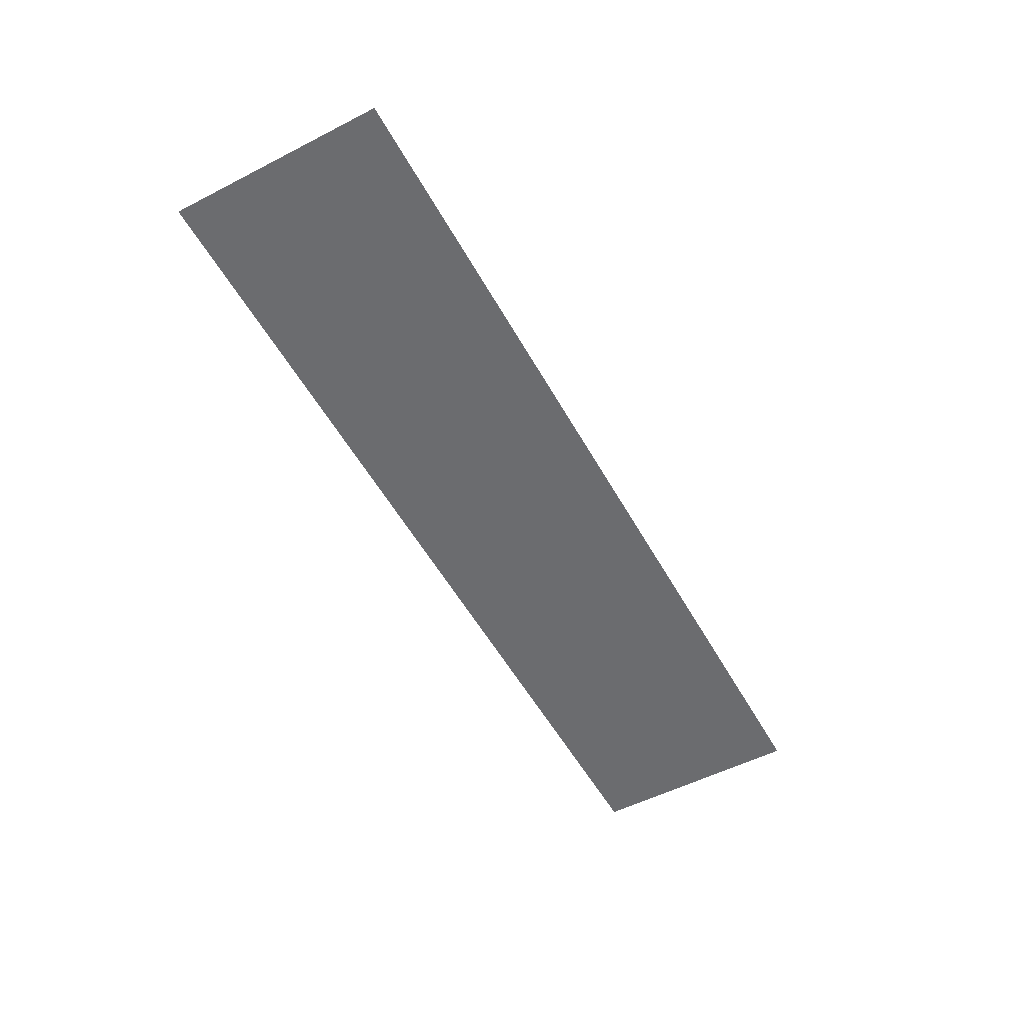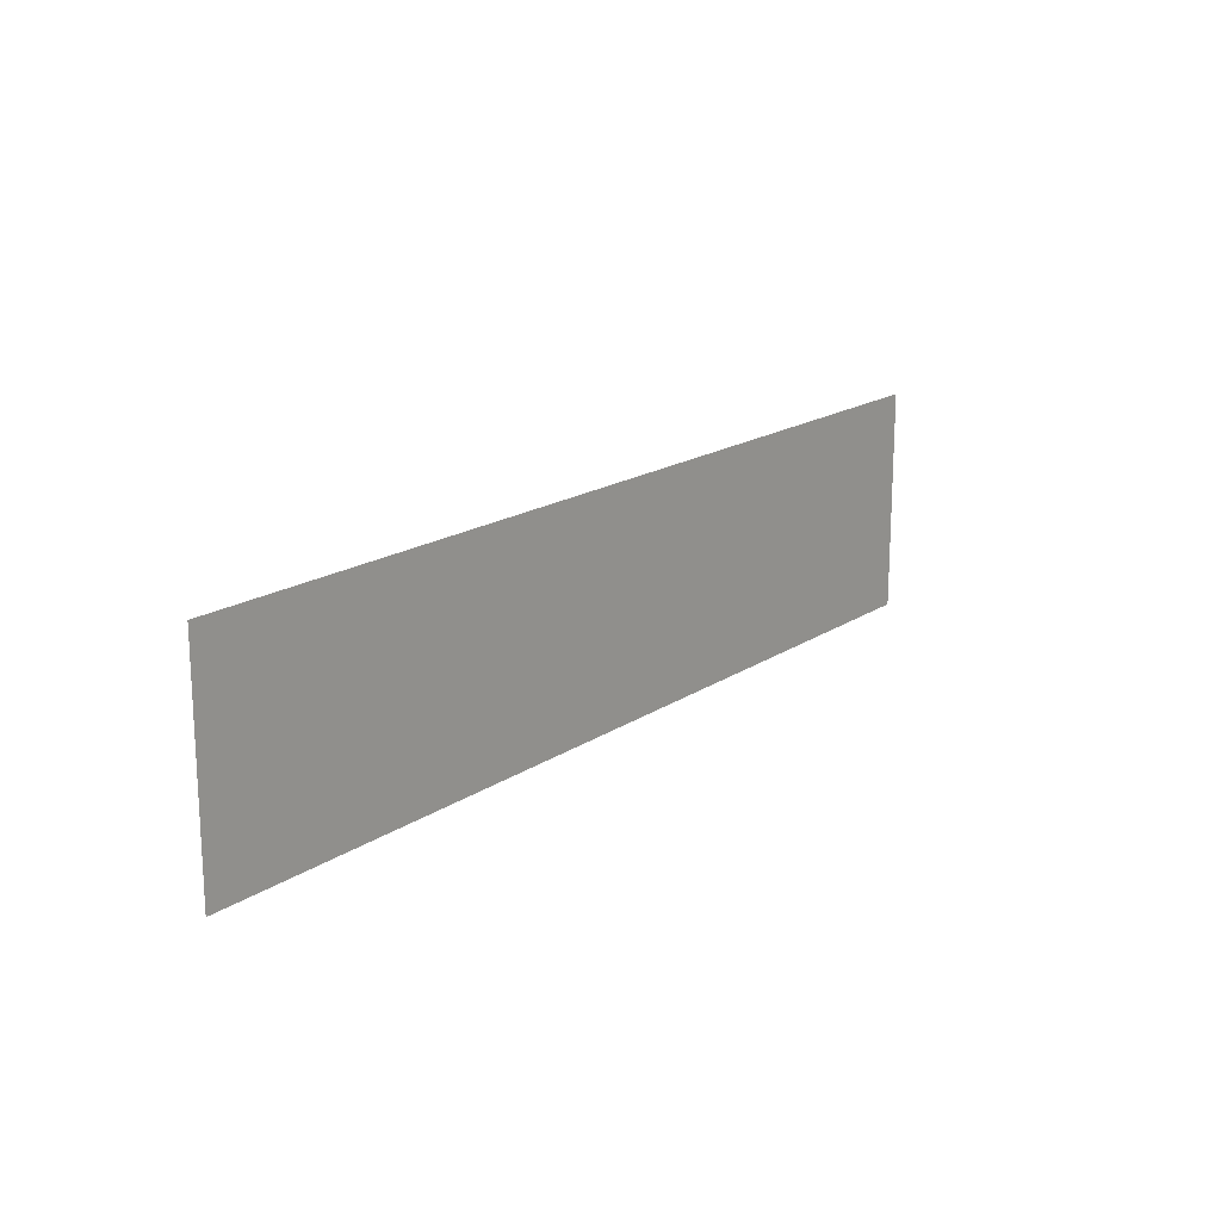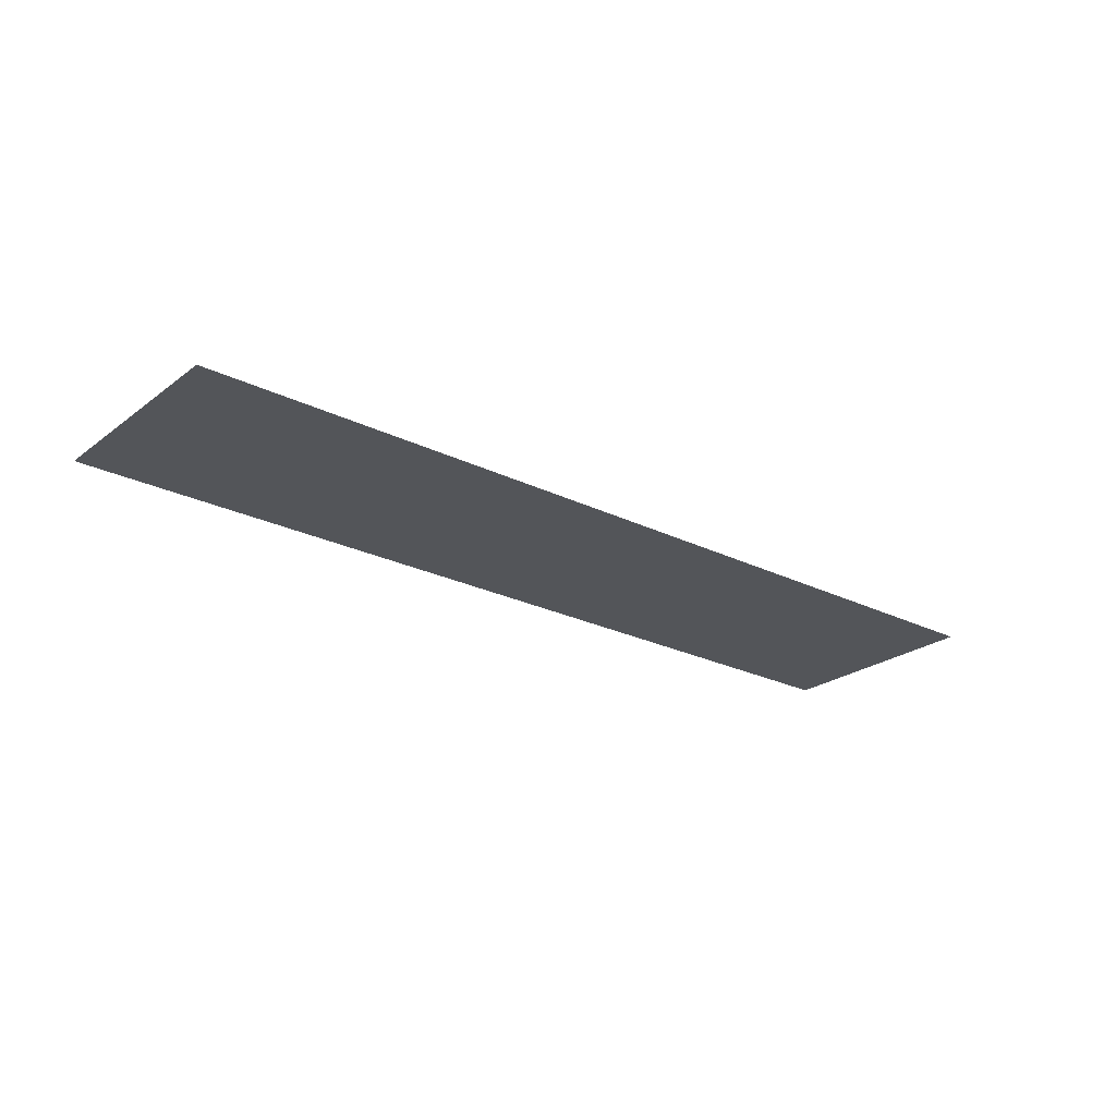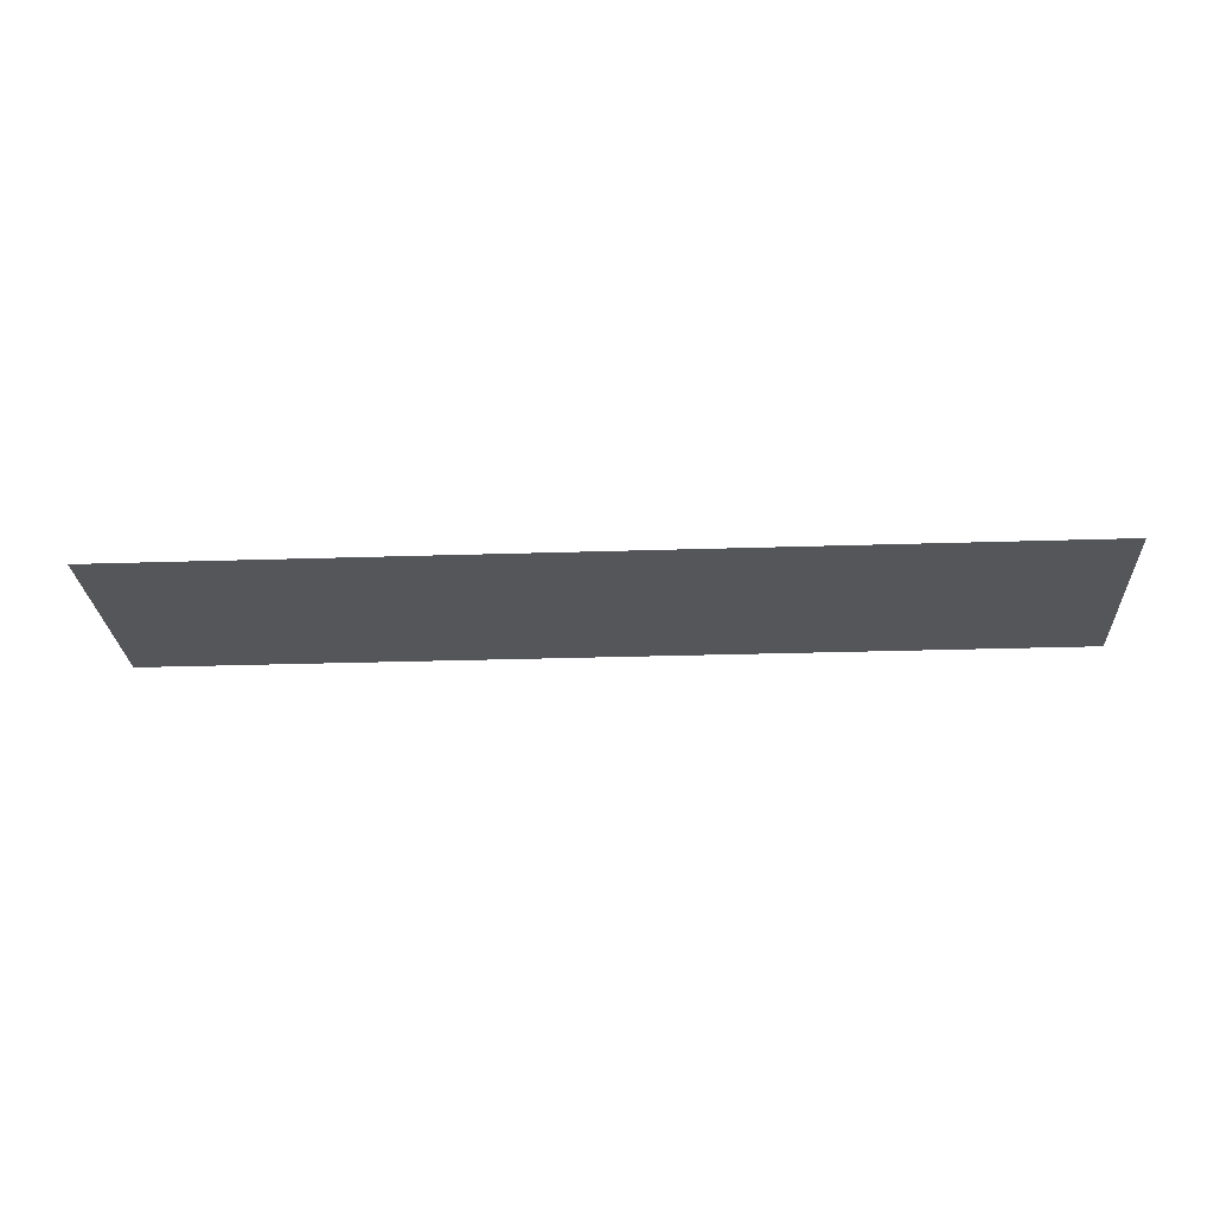
<metadata>
{"format":"obj","ext":"obj","renderer":"f3d","projection":"perspective","resolution":1024,"background":"white","views":[{"elev":-53.7,"azim":118.6,"up":"+Z"},{"elev":17.5,"azim":-52.4,"up":"+Y"},{"elev":-24.2,"azim":140.7,"up":"+Z"},{"elev":-26.0,"azim":-177.0,"up":"+Z"}]}
</metadata>
<code>
v 0 -256 0
v -64 -256 0
v -64 -192 0
v 0 -192 0
v -1024 -192 0
v -1088 -192 0
v -1088 -128 0
v -1024 -128 0
v -960 -192 0
v -960 -128 0
v -896 -192 0
v -896 -128 0
v -832 -192 0
v -832 -128 0
v -768 -192 0
v -768 -128 0
v -704 -192 0
v -704 -128 0
v -640 -192 0
v -640 -128 0
v -576 -192 0
v -576 -128 0
v -512 -192 0
v -512 -128 0
v -448 -192 0
v -448 -128 0
v -384 -192 0
v -384 -128 0
v -320 -192 0
v -320 -128 0
v -256 -192 0
v -256 -128 0
v -192 -192 0
v -192 -128 0
v -128 -192 0
v -128 -128 0
v -64 -128 0
v 0 -128 0
v -1088 -64 0
v -1024 -64 0
v -960 -64 0
v -896 -64 0
v -832 -64 0
v -768 -64 0
v -704 -64 0
v -640 -64 0
v -576 -64 0
v -512 -64 0
v -448 -64 0
v -384 -64 0
v -320 -64 0
v -256 -64 0
v -192 -64 0
v -128 -64 0
v -64 -64 0
v 0 -64 0
v -1088 0 0
v -1024 0 0
v -960 0 0
v -896 0 0
v -832 0 0
v -768 0 0
v -704 0 0
v -640 0 0
v -576 0 0
v -512 0 0
v -448 0 0
v -384 0 0
v -320 0 0
v -256 0 0
v -192 0 0
v -128 0 0
v -64 0 0
v 0 0 0
v -512 -96 0
v -448 -96 0
v -384 -96 0
v -992 -192 0
v -992 -96 0
v -896 -96 0
v -832 -96 0
v -768 -96 0
v -128 -96 0
v -64 -96 0
v -1024 -256 0
v -1088 -256 0
v -960 -256 0
v -896 -256 0
v -832 -256 0
v -768 -256 0
v -704 -256 0
v -640 -256 0
v -576 -256 0
v -512 -256 0
v -448 -256 0
v -384 -256 0
v -320 -256 0
v -256 -256 0
v -192 -256 0
v -128 -256 0
g mesh_[01]_[17]
f 1 2 3 4
g mesh_[01]_[00]
f 5 6 7 8
f 9 5 8 10
f 11 9 10 12
f 13 11 12 14
f 15 13 14 16
f 17 15 16 18
f 19 17 18 20
f 21 19 20 22
f 23 21 22 24
f 25 23 24 26
f 27 25 26 28
f 29 27 28 30
f 31 29 30 32
f 33 31 32 34
f 35 33 34 36
f 3 35 36 37
f 4 3 37 38
f 8 7 39 40
f 10 8 40 41
f 12 10 41 42
f 14 12 42 43
f 16 14 43 44
f 18 16 44 45
f 20 18 45 46
f 22 20 46 47
f 24 22 47 48
f 26 24 48 49
f 28 26 49 50
f 30 28 50 51
f 32 30 51 52
f 34 32 52 53
f 36 34 53 54
f 37 36 54 55
f 38 37 55 56
f 40 39 57 58
f 41 40 58 59
f 42 41 59 60
f 43 42 60 61
f 44 43 61 62
f 45 44 62 63
f 46 45 63 64
f 47 46 64 65
f 48 47 65 66
f 49 48 66 67
f 50 49 67 68
f 51 50 68 69
f 52 51 69 70
f 53 52 70 71
f 54 53 71 72
f 55 54 72 73
f 56 55 73 74
g mesh_[02]_[20]
f 25 23 75 76
g mesh_[02]_[10]
f 27 25 76 77
g mesh_[03]_[14]
f 11 78 79 80
g mesh_[03]_[08]
f 25 23 75 76
g mesh_[03]_[07]
f 27 25 76 77
g mesh_[04]_[10]
f 15 13 81 82
g mesh_[04]_[09]
f 25 23 75 76
g mesh_[04]_[06]
f 27 25 76 77
g mesh_[04]_[11]
f 3 35 83 84
g mesh_[05]_[18]
f 85 86 6 5
f 87 85 5 9
f 88 87 9 11
f 89 88 11 13
f 90 89 13 15
f 91 90 15 17
f 92 91 17 19
f 93 92 19 21
f 94 93 21 23
f 95 94 23 25
f 96 95 25 27
f 97 96 27 29
f 98 97 29 31
f 99 98 31 33
f 100 99 33 35
f 2 100 35 3
f 1 2 3 4
g mesh_[05]_[16]
f 19 17 18 20
f 23 21 22 24
g mesh_[05]_[01]
f 21 19 20 22
g mesh_[05]_[21]
f 33 31 32 34
g mesh_[05]_[03]
f 22 20 64 65
g mesh_[06]_[15]
f 11 6 57 60
f 17 11 60 63
f 23 17 63 66
f 29 23 66 69
f 35 29 69 72
g mesh_[06]_[17]
f 4 3 37 38
f 38 37 55 56
f 56 55 73 74

</code>
